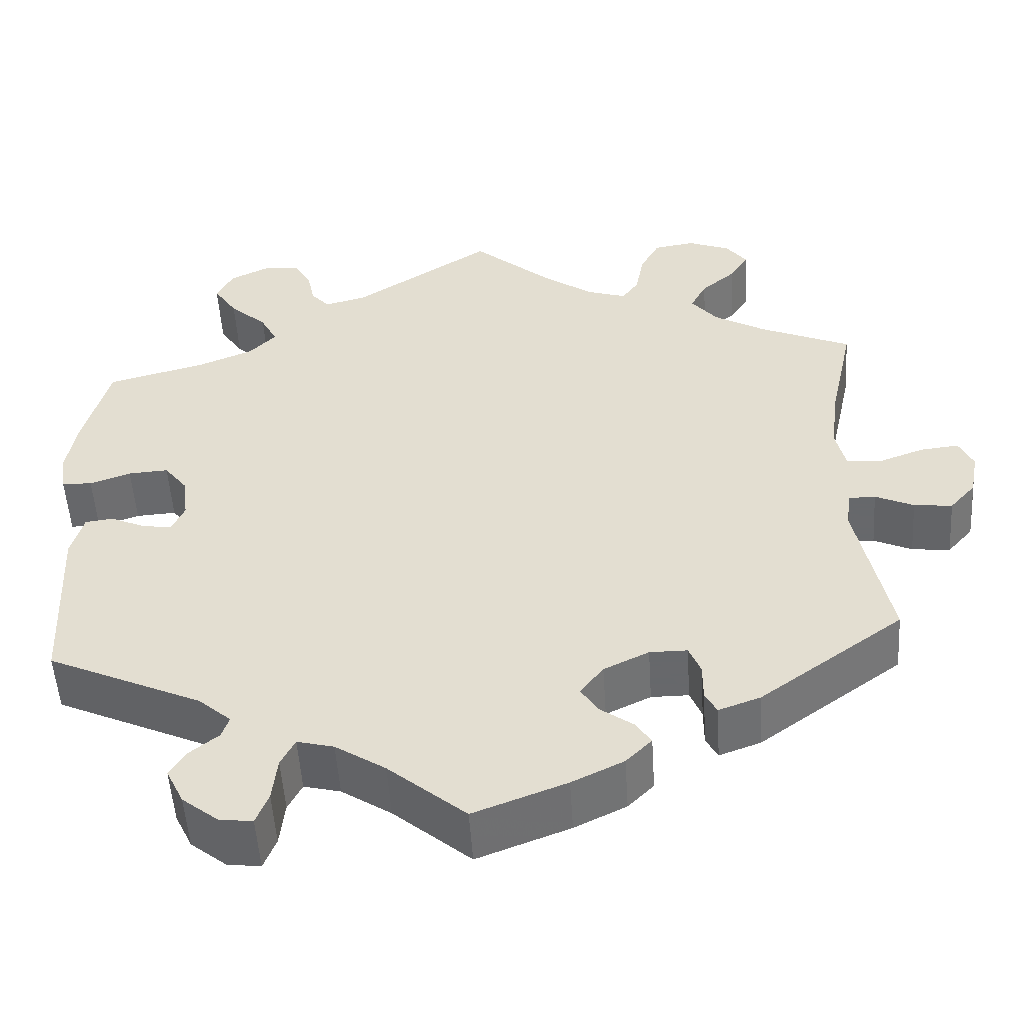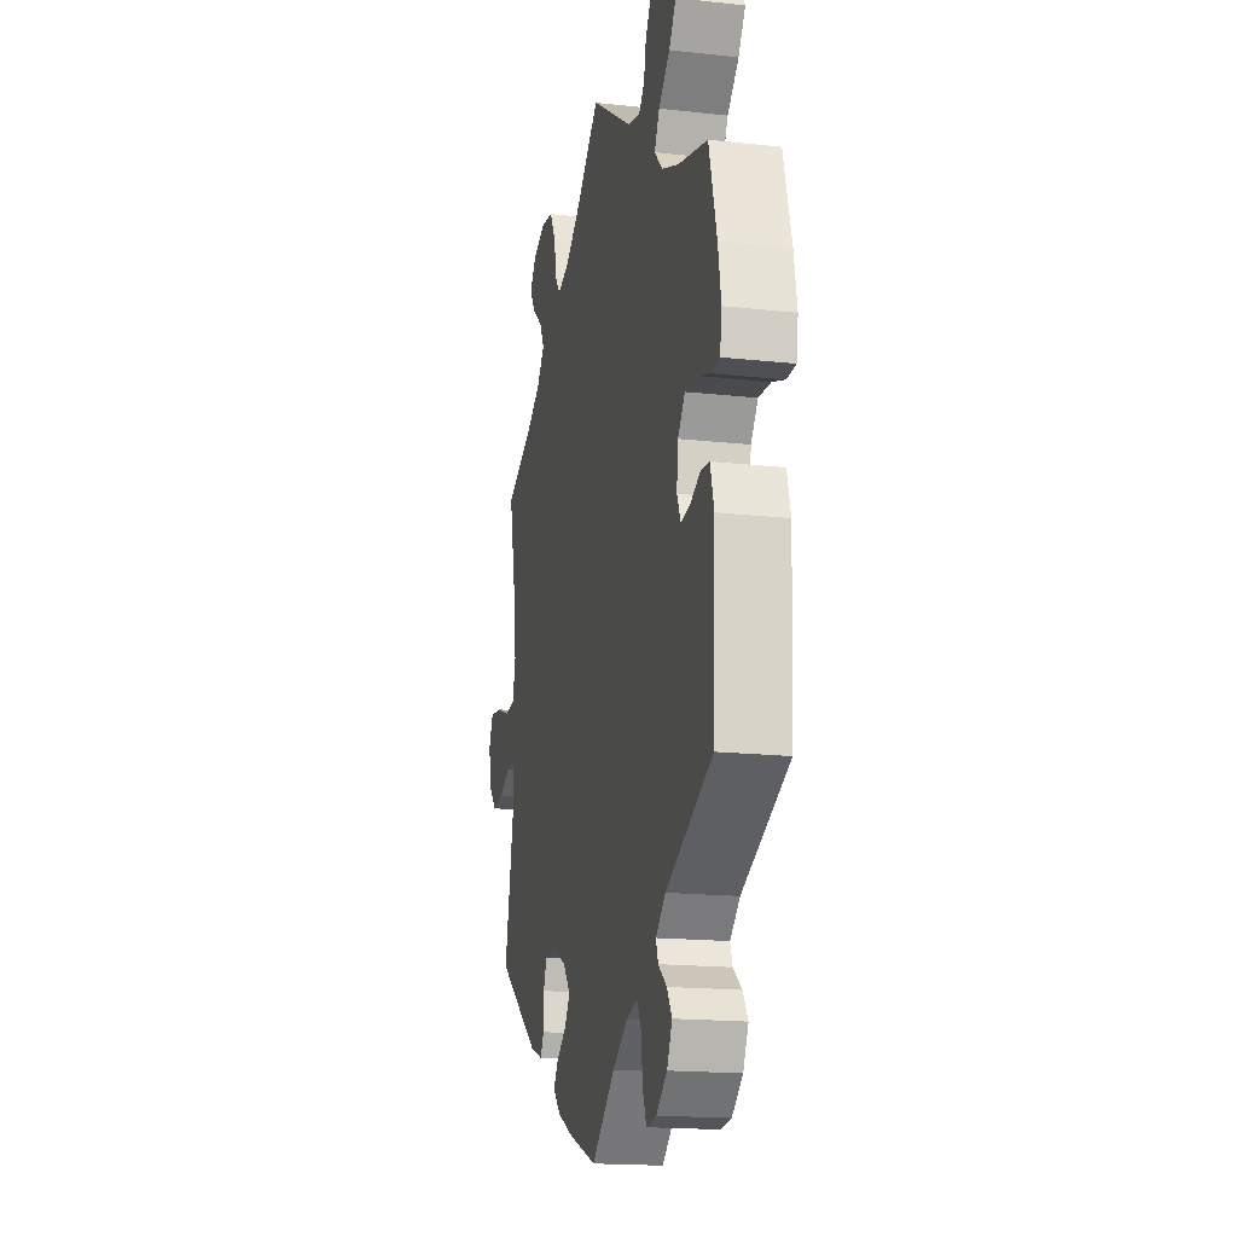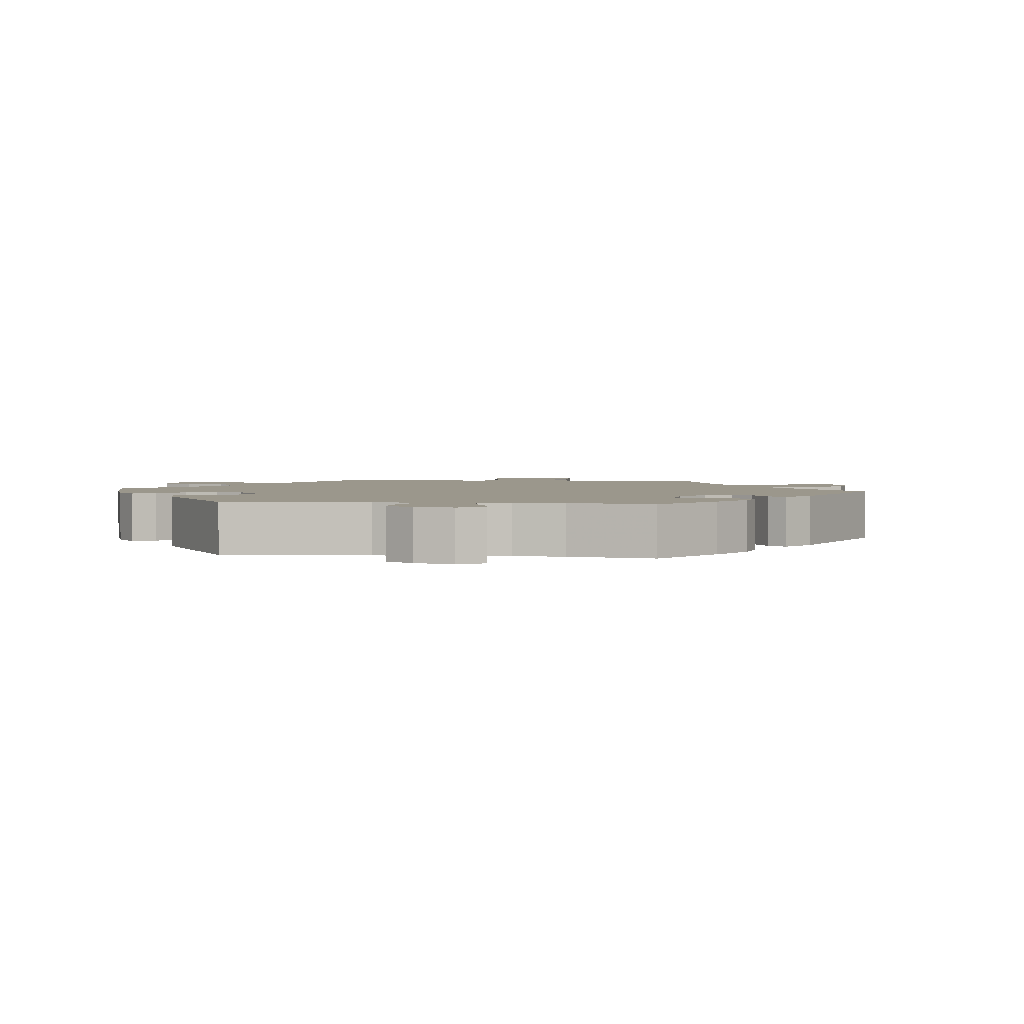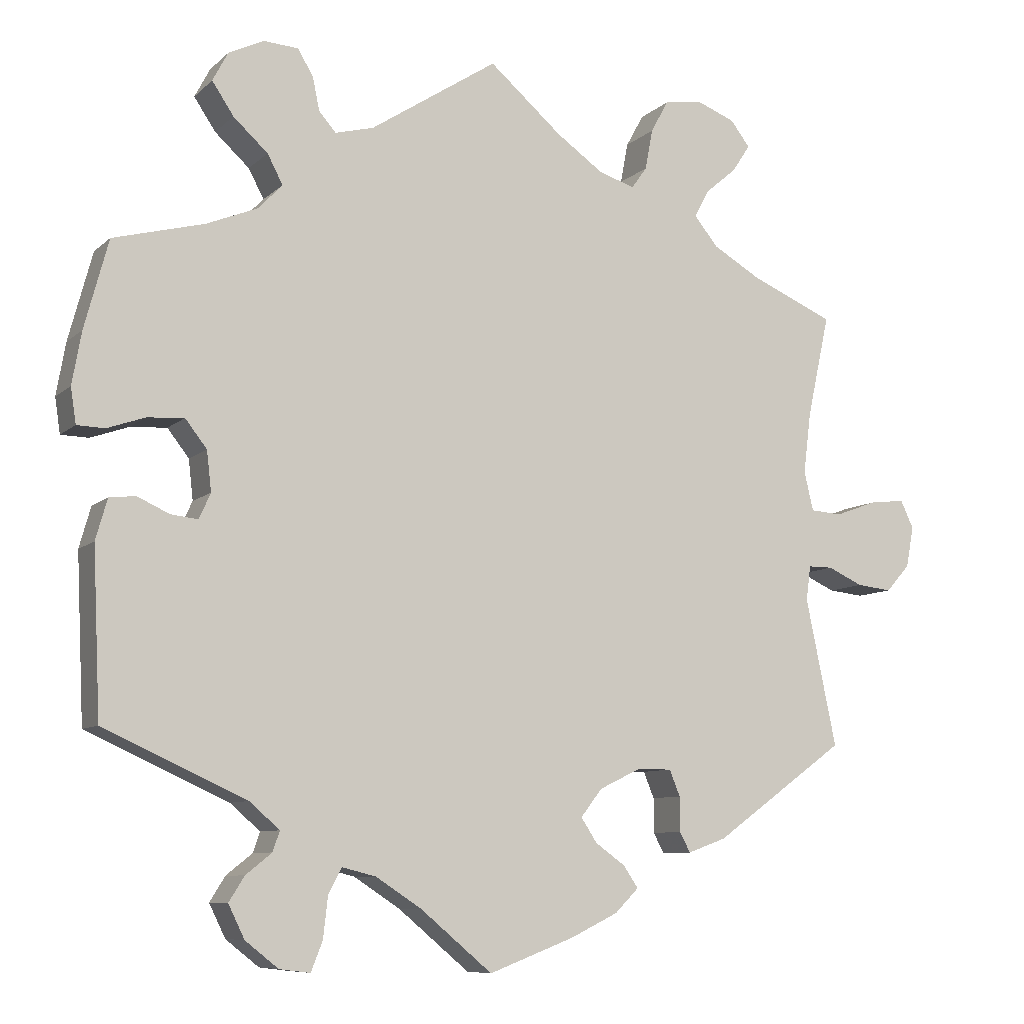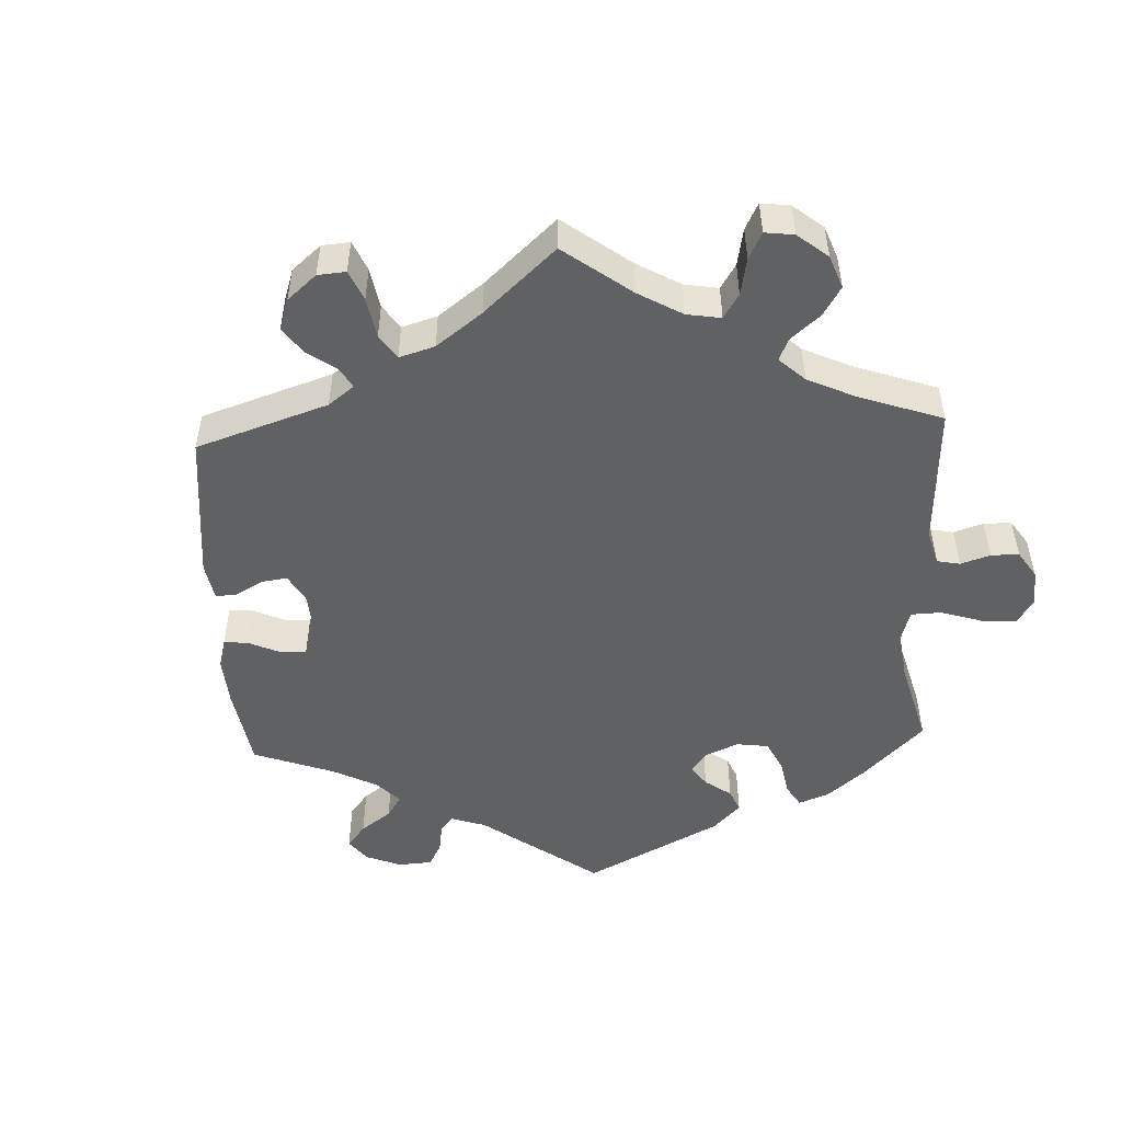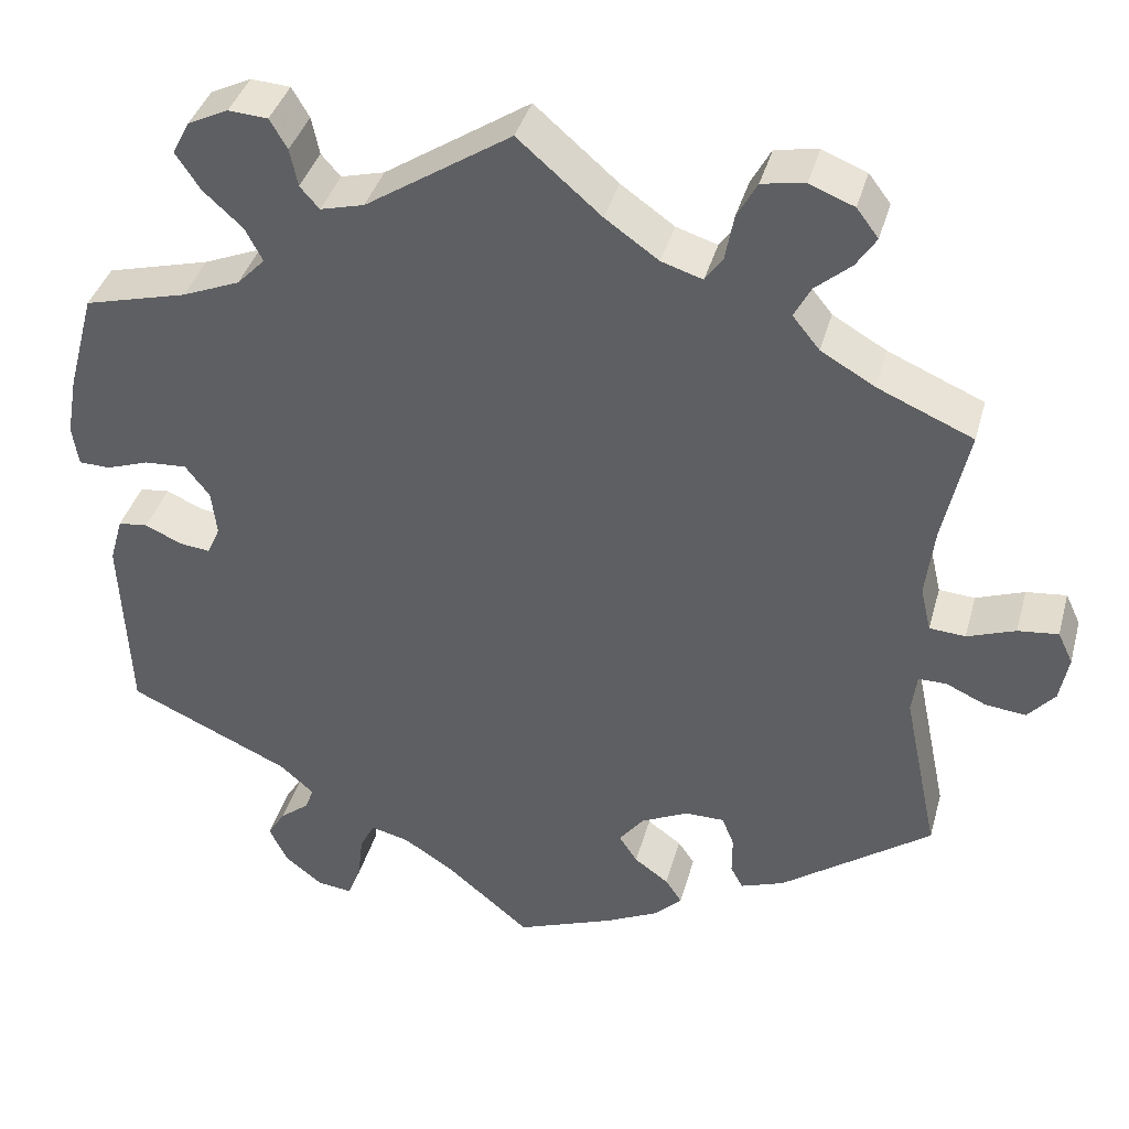
<metadata>
{"format":"obj","ext":"obj","renderer":"f3d","projection":"perspective","resolution":1024,"background":"white","views":[{"elev":-52.3,"azim":-176.4,"up":"+Z"},{"elev":-17.4,"azim":77.7,"up":"+Z"},{"elev":2.6,"azim":156.8,"up":"+Y"},{"elev":-8.5,"azim":154.7,"up":"+Z"},{"elev":-50.0,"azim":-57.2,"up":"+Y"},{"elev":38.6,"azim":-165.0,"up":"+Z"}]}
</metadata>
<code>
v 0.316 0.07 -0.373
v 0.277 0.07 -0.407
v 0.286 0.07 -0.433
v 0.32 0.07 -0.46
v 0.34 0.07 -0.492
v 0.319 0.07 -0.535
v 0.276 0.07 -0.569
v 0.236 0.07 -0.574
v 0.221 0.07 -0.536
v 0.215 0.07 -0.483
v 0.198 0.07 -0.45
v 0.154 0.07 -0.461
v 0.094 0.07 -0.5
v 0.001 0.07 -0.578
v -0.11 0.07 -0.536
v -0.172 0.07 -0.506
v -0.203 0.07 -0.475
v -0.184 0.07 -0.447
v -0.145 0.07 -0.419
v -0.124 0.07 -0.387
v -0.152 0.07 -0.351
v -0.206 0.07 -0.325
v -0.251 0.07 -0.325
v -0.265 0.07 -0.359
v -0.265 0.07 -0.404
v -0.279 0.07 -0.43
v -0.329 0.07 -0.412
v -0.501 0.07 -0.288
v -0.461 0.07 -0.096
v -0.467 0.07 -0.051
v -0.499 0.07 -0.051
v -0.545 0.07 -0.072
v -0.591 0.07 -0.077
v -0.622 0.07 -0.042
v -0.632 0.07 0.011
v -0.615 0.07 0.047
v -0.569 0.07 0.042
v -0.514 0.07 0.022
v -0.473 0.07 0.025
v -0.461 0.07 0.076
v -0.471 0.07 0.156
v -0.5 0.07 0.289
v -0.391 0.07 0.336
v -0.329 0.07 0.372
v -0.298 0.07 0.41
v -0.317 0.07 0.446
v -0.358 0.07 0.481
v -0.381 0.07 0.516
v -0.356 0.07 0.549
v -0.305 0.07 0.569
v -0.256 0.07 0.561
v -0.233 0.07 0.519
v -0.223 0.07 0.466
v -0.203 0.07 0.438
v -0.156 0.07 0.453
v -0.095 0.07 0.496
v 0 0.07 0.578
v 0.166 0.07 0.47
v 0.216 0.07 0.457
v 0.238 0.07 0.482
v 0.247 0.07 0.525
v 0.267 0.07 0.559
v 0.312 0.07 0.562
v 0.358 0.07 0.54
v 0.378 0.07 0.502
v 0.35 0.07 0.46
v 0.305 0.07 0.419
v 0.285 0.07 0.381
v 0.317 0.07 0.348
v 0.383 0.07 0.321
v 0.501 0.07 0.29
v 0.532 0.07 0.175
v 0.544 0.07 0.107
v 0.537 0.07 0.061
v 0.501 0.07 0.06
v 0.452 0.07 0.077
v 0.404 0.07 0.08
v 0.376 0.07 0.044
v 0.37 0.07 -0.008
v 0.385 0.07 -0.041
v 0.42 0.07 -0.037
v 0.462 0.07 -0.018
v 0.496 0.07 -0.022
v 0.511 0.07 -0.075
v 0.501 0.07 -0.289
v 0.316 0 -0.373
v 0.277 0 -0.407
v 0.286 0 -0.433
v 0.32 0 -0.46
v 0.34 0 -0.492
v 0.319 0 -0.535
v 0.276 0 -0.569
v 0.236 0 -0.574
v 0.221 0 -0.536
v 0.215 0 -0.483
v 0.198 0 -0.45
v 0.154 0 -0.461
v 0.094 0 -0.5
v 0.001 0 -0.578
v -0.11 0 -0.536
v -0.172 0 -0.506
v -0.203 0 -0.475
v -0.184 0 -0.447
v -0.145 0 -0.419
v -0.124 0 -0.387
v -0.152 0 -0.351
v -0.206 0 -0.325
v -0.251 0 -0.325
v -0.265 0 -0.359
v -0.265 0 -0.404
v -0.279 0 -0.43
v -0.329 0 -0.412
v -0.501 0 -0.288
v -0.461 0 -0.096
v -0.467 0 -0.051
v -0.499 0 -0.051
v -0.545 0 -0.072
v -0.591 0 -0.077
v -0.622 0 -0.042
v -0.632 0 0.011
v -0.615 0 0.047
v -0.569 0 0.042
v -0.514 0 0.022
v -0.473 0 0.025
v -0.461 0 0.076
v -0.471 0 0.156
v -0.5 0 0.289
v -0.391 0 0.336
v -0.329 0 0.372
v -0.298 0 0.41
v -0.317 0 0.446
v -0.358 0 0.481
v -0.381 0 0.516
v -0.356 0 0.549
v -0.305 0 0.569
v -0.256 0 0.561
v -0.233 0 0.519
v -0.223 0 0.466
v -0.203 0 0.438
v -0.156 0 0.453
v -0.095 0 0.496
v 0 0 0.578
v 0.166 0 0.47
v 0.216 0 0.457
v 0.238 0 0.482
v 0.247 0 0.525
v 0.267 0 0.559
v 0.312 0 0.562
v 0.358 0 0.54
v 0.378 0 0.502
v 0.35 0 0.46
v 0.305 0 0.419
v 0.285 0 0.381
v 0.317 0 0.348
v 0.383 0 0.321
v 0.501 0 0.29
v 0.532 0 0.175
v 0.544 0 0.107
v 0.537 0 0.061
v 0.501 0 0.06
v 0.452 0 0.077
v 0.404 0 0.08
v 0.376 0 0.044
v 0.37 0 -0.008
v 0.385 0 -0.041
v 0.42 0 -0.037
v 0.462 0 -0.018
v 0.496 0 -0.022
v 0.511 0 -0.075
v 0.501 0 -0.289
f 84 85 1
f 81 82 83 84
f 80 81 84 1
f 79 80 1 2
f 78 79 2
f 73 74 75 76
f 73 76 77
f 70 71 72 73
f 69 70 73 77
f 68 69 77 78
f 64 65 66 67
f 64 67 68
f 63 64 68
f 60 61 62 63
f 59 60 63 68
f 58 59 68 78
f 56 57 58 78
f 50 51 52 53
f 50 53 54
f 49 50 54
f 46 47 48 49
f 45 46 49 54
f 44 45 54
f 43 44 54 55
f 41 42 43
f 40 41 43 55
f 35 36 37 38
f 35 38 39
f 34 35 39
f 31 32 33 34
f 30 31 34 39
f 29 30 39 40
f 27 28 29
f 24 25 26 27
f 23 24 27 29
f 22 23 29 40
f 16 17 18 19
f 16 19 20
f 13 14 15 16
f 12 13 16 20
f 11 12 20 21
f 7 8 9 10
f 7 10 11
f 6 7 11
f 3 4 5 6
f 2 3 6 11
f 40 55 56 78
f 21 22 40 78
f 2 11 21 78
f 86 170 169
f 169 168 167 166
f 86 169 166 165
f 87 86 165 164
f 87 164 163
f 161 160 159 158
f 162 161 158
f 158 157 156 155
f 162 158 155 154
f 163 162 154 153
f 152 151 150 149
f 153 152 149
f 153 149 148
f 148 147 146 145
f 153 148 145 144
f 163 153 144 143
f 163 143 142 141
f 138 137 136 135
f 139 138 135
f 139 135 134
f 134 133 132 131
f 139 134 131 130
f 139 130 129
f 140 139 129 128
f 128 127 126
f 140 128 126 125
f 123 122 121 120
f 124 123 120
f 124 120 119
f 119 118 117 116
f 124 119 116 115
f 125 124 115 114
f 114 113 112
f 112 111 110 109
f 114 112 109 108
f 125 114 108 107
f 104 103 102 101
f 105 104 101
f 101 100 99 98
f 105 101 98 97
f 106 105 97 96
f 95 94 93 92
f 96 95 92
f 96 92 91
f 91 90 89 88
f 96 91 88 87
f 163 141 140 125
f 163 125 107 106
f 163 106 96 87
f 1 86 87 2
f 2 87 88 3
f 3 88 89 4
f 4 89 90 5
f 5 90 91 6
f 6 91 92 7
f 7 92 93 8
f 8 93 94 9
f 9 94 95 10
f 10 95 96 11
f 11 96 97 12
f 12 97 98 13
f 13 98 99 14
f 14 99 100 15
f 15 100 101 16
f 16 101 102 17
f 17 102 103 18
f 18 103 104 19
f 19 104 105 20
f 20 105 106 21
f 21 106 107 22
f 22 107 108 23
f 23 108 109 24
f 24 109 110 25
f 25 110 111 26
f 26 111 112 27
f 27 112 113 28
f 28 113 114 29
f 29 114 115 30
f 30 115 116 31
f 31 116 117 32
f 32 117 118 33
f 33 118 119 34
f 34 119 120 35
f 35 120 121 36
f 36 121 122 37
f 37 122 123 38
f 38 123 124 39
f 39 124 125 40
f 40 125 126 41
f 41 126 127 42
f 42 127 128 43
f 43 128 129 44
f 44 129 130 45
f 45 130 131 46
f 46 131 132 47
f 47 132 133 48
f 48 133 134 49
f 49 134 135 50
f 50 135 136 51
f 51 136 137 52
f 52 137 138 53
f 53 138 139 54
f 54 139 140 55
f 55 140 141 56
f 56 141 142 57
f 57 142 143 58
f 58 143 144 59
f 59 144 145 60
f 60 145 146 61
f 61 146 147 62
f 62 147 148 63
f 63 148 149 64
f 64 149 150 65
f 65 150 151 66
f 66 151 152 67
f 67 152 153 68
f 68 153 154 69
f 69 154 155 70
f 70 155 156 71
f 71 156 157 72
f 72 157 158 73
f 73 158 159 74
f 74 159 160 75
f 75 160 161 76
f 76 161 162 77
f 77 162 163 78
f 78 163 164 79
f 79 164 165 80
f 80 165 166 81
f 81 166 167 82
f 82 167 168 83
f 83 168 169 84
f 84 169 170 85
f 85 170 86 1

</code>
